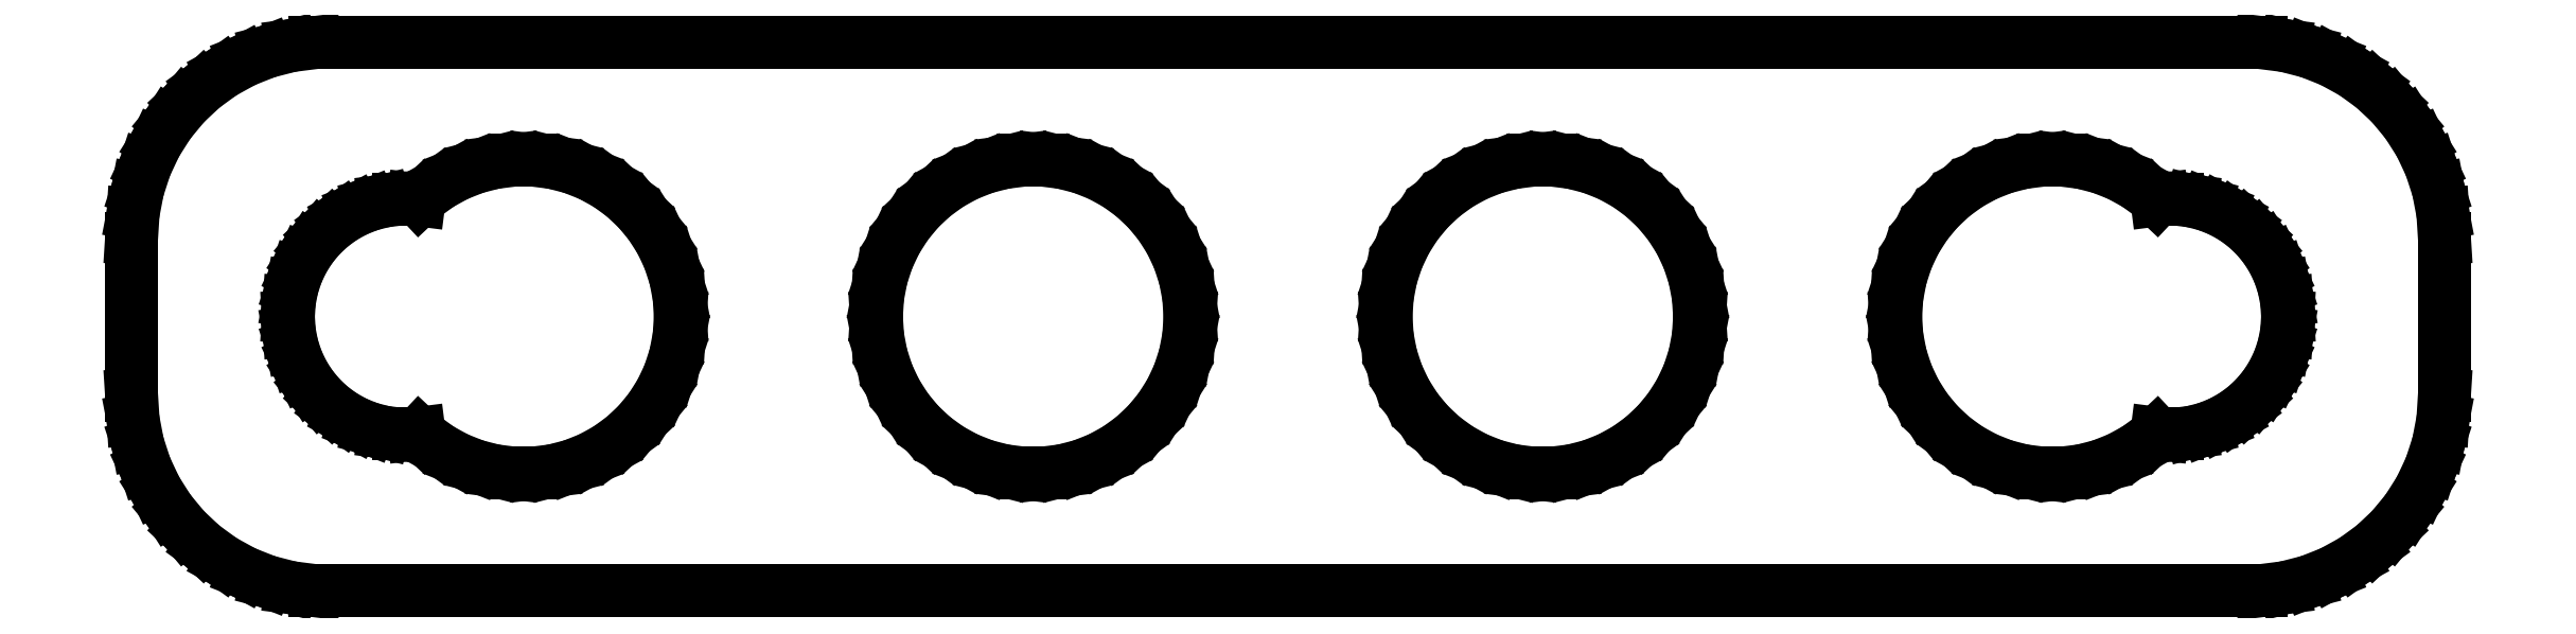
<metadata>
{"format":"dxf","ext":"dxf","renderer":"ezdxf+matplotlib","layout":"modelspace","background":"white","min_lineweight":24,"dpi":150}
</metadata>
<code>
0
SECTION
2
ENTITIES
0
LINE
8
0
10
25.44
20
17.09
11
26.05
21
17.24
0
LINE
8
0
10
26.05
20
17.24
11
26.63
21
17.48
0
LINE
8
0
10
26.63
20
17.48
11
27.18
21
17.78
0
LINE
8
0
10
27.18
20
17.78
11
27.69
21
18.15
0
LINE
8
0
10
27.69
20
18.15
11
28.14
21
18.58
0
LINE
8
0
10
28.14
20
18.58
11
28.55
21
19.06
0
LINE
8
0
10
28.55
20
19.06
11
28.88
21
19.59
0
LINE
8
0
10
28.88
20
19.59
11
29.15
21
20.16
0
LINE
8
0
10
29.15
20
20.16
11
29.34
21
20.76
0
LINE
8
0
10
29.34
20
20.76
11
29.46
21
21.37
0
LINE
8
0
10
29.46
20
21.37
11
29.5
21
22
0
LINE
8
0
10
29.5
20
22
11
29.5
21
26
0
LINE
8
0
10
29.5
20
26
11
29.46
21
26.63
0
LINE
8
0
10
29.46
20
26.63
11
29.34
21
27.24
0
LINE
8
0
10
29.34
20
27.24
11
29.15
21
27.84
0
LINE
8
0
10
29.15
20
27.84
11
28.88
21
28.41
0
LINE
8
0
10
28.88
20
28.41
11
28.55
21
28.94
0
LINE
8
0
10
28.55
20
28.94
11
28.14
21
29.42
0
LINE
8
0
10
28.14
20
29.42
11
27.69
21
29.85
0
LINE
8
0
10
27.69
20
29.85
11
27.18
21
30.22
0
LINE
8
0
10
27.18
20
30.22
11
26.63
21
30.52
0
LINE
8
0
10
26.63
20
30.52
11
26.05
21
30.76
0
LINE
8
0
10
26.05
20
30.76
11
25.44
21
30.91
0
LINE
8
0
10
25.44
20
30.91
11
24.81
21
30.99
0
LINE
8
0
10
24.81
20
30.99
11
-24.81
21
30.99
0
LINE
8
0
10
-24.81
20
30.99
11
-25.44
21
30.91
0
LINE
8
0
10
-25.44
20
30.91
11
-26.05
21
30.76
0
LINE
8
0
10
-26.05
20
30.76
11
-26.63
21
30.52
0
LINE
8
0
10
-26.63
20
30.52
11
-27.18
21
30.22
0
LINE
8
0
10
-27.18
20
30.22
11
-27.69
21
29.85
0
LINE
8
0
10
-27.69
20
29.85
11
-28.14
21
29.42
0
LINE
8
0
10
-28.14
20
29.42
11
-28.55
21
28.94
0
LINE
8
0
10
-28.55
20
28.94
11
-28.88
21
28.41
0
LINE
8
0
10
-28.88
20
28.41
11
-29.15
21
27.84
0
LINE
8
0
10
-29.15
20
27.84
11
-29.34
21
27.24
0
LINE
8
0
10
-29.34
20
27.24
11
-29.46
21
26.63
0
LINE
8
0
10
-29.46
20
26.63
11
-29.5
21
26
0
LINE
8
0
10
-29.5
20
26
11
-29.5
21
22
0
LINE
8
0
10
-29.5
20
22
11
-29.46
21
21.37
0
LINE
8
0
10
-29.46
20
21.37
11
-29.34
21
20.76
0
LINE
8
0
10
-29.34
20
20.76
11
-29.15
21
20.16
0
LINE
8
0
10
-29.15
20
20.16
11
-28.88
21
19.59
0
LINE
8
0
10
-28.88
20
19.59
11
-28.55
21
19.06
0
LINE
8
0
10
-28.55
20
19.06
11
-28.14
21
18.58
0
LINE
8
0
10
-28.14
20
18.58
11
-27.69
21
18.15
0
LINE
8
0
10
-27.69
20
18.15
11
-27.18
21
17.78
0
LINE
8
0
10
-27.18
20
17.78
11
-26.63
21
17.48
0
LINE
8
0
10
-26.63
20
17.48
11
-26.05
21
17.24
0
LINE
8
0
10
-26.05
20
17.24
11
-25.44
21
17.09
0
LINE
8
0
10
-25.44
20
17.09
11
-24.81
21
17.01
0
LINE
8
0
10
-24.81
20
17.01
11
24.81
21
17.01
0
LINE
8
0
10
24.81
20
17.01
11
25.44
21
17.09
0
LINE
8
0
10
6.249
20
20.01
11
5.75
21
20.07
0
LINE
8
0
10
5.75
20
20.07
11
5.264
21
20.2
0
LINE
8
0
10
5.264
20
20.2
11
4.797
21
20.38
0
LINE
8
0
10
4.797
20
20.38
11
4.357
21
20.62
0
LINE
8
0
10
4.357
20
20.62
11
3.95
21
20.92
0
LINE
8
0
10
3.95
20
20.92
11
3.584
21
21.26
0
LINE
8
0
10
3.584
20
21.26
11
3.264
21
21.65
0
LINE
8
0
10
3.264
20
21.65
11
2.995
21
22.07
0
LINE
8
0
10
2.995
20
22.07
11
2.781
21
22.53
0
LINE
8
0
10
2.781
20
22.53
11
2.626
21
23.01
0
LINE
8
0
10
2.626
20
23.01
11
2.532
21
23.5
0
LINE
8
0
10
2.532
20
23.5
11
2.5
21
24
0
LINE
8
0
10
2.5
20
24
11
2.532
21
24.5
0
LINE
8
0
10
2.532
20
24.5
11
2.626
21
24.99
0
LINE
8
0
10
2.626
20
24.99
11
2.781
21
25.47
0
LINE
8
0
10
2.781
20
25.47
11
2.995
21
25.93
0
LINE
8
0
10
2.995
20
25.93
11
3.264
21
26.35
0
LINE
8
0
10
3.264
20
26.35
11
3.584
21
26.74
0
LINE
8
0
10
3.584
20
26.74
11
3.95
21
27.08
0
LINE
8
0
10
3.95
20
27.08
11
4.357
21
27.38
0
LINE
8
0
10
4.357
20
27.38
11
4.797
21
27.62
0
LINE
8
0
10
4.797
20
27.62
11
5.264
21
27.8
0
LINE
8
0
10
5.264
20
27.8
11
5.75
21
27.93
0
LINE
8
0
10
5.75
20
27.93
11
6.249
21
27.99
0
LINE
8
0
10
6.249
20
27.99
11
6.751
21
27.99
0
LINE
8
0
10
6.751
20
27.99
11
7.25
21
27.93
0
LINE
8
0
10
7.25
20
27.93
11
7.736
21
27.8
0
LINE
8
0
10
7.736
20
27.8
11
8.203
21
27.62
0
LINE
8
0
10
8.203
20
27.62
11
8.643
21
27.38
0
LINE
8
0
10
8.643
20
27.38
11
9.05
21
27.08
0
LINE
8
0
10
9.05
20
27.08
11
9.416
21
26.74
0
LINE
8
0
10
9.416
20
26.74
11
9.736
21
26.35
0
LINE
8
0
10
9.736
20
26.35
11
10.01
21
25.93
0
LINE
8
0
10
10.01
20
25.93
11
10.22
21
25.47
0
LINE
8
0
10
10.22
20
25.47
11
10.37
21
24.99
0
LINE
8
0
10
10.37
20
24.99
11
10.47
21
24.5
0
LINE
8
0
10
10.47
20
24.5
11
10.5
21
24
0
LINE
8
0
10
10.5
20
24
11
10.47
21
23.5
0
LINE
8
0
10
10.47
20
23.5
11
10.37
21
23.01
0
LINE
8
0
10
10.37
20
23.01
11
10.22
21
22.53
0
LINE
8
0
10
10.22
20
22.53
11
10.01
21
22.07
0
LINE
8
0
10
10.01
20
22.07
11
9.736
21
21.65
0
LINE
8
0
10
9.736
20
21.65
11
9.416
21
21.26
0
LINE
8
0
10
9.416
20
21.26
11
9.05
21
20.92
0
LINE
8
0
10
9.05
20
20.92
11
8.643
21
20.62
0
LINE
8
0
10
8.643
20
20.62
11
8.203
21
20.38
0
LINE
8
0
10
8.203
20
20.38
11
7.736
21
20.2
0
LINE
8
0
10
7.736
20
20.2
11
7.25
21
20.07
0
LINE
8
0
10
7.25
20
20.07
11
6.751
21
20.01
0
LINE
8
0
10
6.751
20
20.01
11
6.249
21
20.01
0
LINE
8
0
10
-19.75
20
20.01
11
-20.25
21
20.07
0
LINE
8
0
10
-20.25
20
20.07
11
-20.74
21
20.2
0
LINE
8
0
10
-20.74
20
20.2
11
-21.2
21
20.38
0
LINE
8
0
10
-21.2
20
20.38
11
-21.64
21
20.62
0
LINE
8
0
10
-21.64
20
20.62
11
-22.05
21
20.92
0
LINE
8
0
10
-22.05
20
20.92
11
-22.16
21
21.02
0
LINE
8
0
10
-22.16
20
21.02
11
-22.31
21
21.01
0
LINE
8
0
10
-22.31
20
21.01
11
-22.69
21
21.01
0
LINE
8
0
10
-22.69
20
21.01
11
-23.06
21
21.05
0
LINE
8
0
10
-23.06
20
21.05
11
-23.43
21
21.15
0
LINE
8
0
10
-23.43
20
21.15
11
-23.78
21
21.29
0
LINE
8
0
10
-23.78
20
21.29
11
-24.11
21
21.47
0
LINE
8
0
10
-24.11
20
21.47
11
-24.41
21
21.69
0
LINE
8
0
10
-24.41
20
21.69
11
-24.69
21
21.95
0
LINE
8
0
10
-24.69
20
21.95
11
-24.93
21
22.24
0
LINE
8
0
10
-24.93
20
22.24
11
-25.13
21
22.55
0
LINE
8
0
10
-25.13
20
22.55
11
-25.29
21
22.9
0
LINE
8
0
10
-25.29
20
22.9
11
-25.41
21
23.25
0
LINE
8
0
10
-25.41
20
23.25
11
-25.48
21
23.62
0
LINE
8
0
10
-25.48
20
23.62
11
-25.5
21
24
0
LINE
8
0
10
-25.5
20
24
11
-25.48
21
24.38
0
LINE
8
0
10
-25.48
20
24.38
11
-25.41
21
24.75
0
LINE
8
0
10
-25.41
20
24.75
11
-25.29
21
25.1
0
LINE
8
0
10
-25.29
20
25.1
11
-25.13
21
25.45
0
LINE
8
0
10
-25.13
20
25.45
11
-24.93
21
25.76
0
LINE
8
0
10
-24.93
20
25.76
11
-24.69
21
26.05
0
LINE
8
0
10
-24.69
20
26.05
11
-24.41
21
26.31
0
LINE
8
0
10
-24.41
20
26.31
11
-24.11
21
26.53
0
LINE
8
0
10
-24.11
20
26.53
11
-23.78
21
26.71
0
LINE
8
0
10
-23.78
20
26.71
11
-23.43
21
26.85
0
LINE
8
0
10
-23.43
20
26.85
11
-23.06
21
26.95
0
LINE
8
0
10
-23.06
20
26.95
11
-22.69
21
26.99
0
LINE
8
0
10
-22.69
20
26.99
11
-22.31
21
26.99
0
LINE
8
0
10
-22.31
20
26.99
11
-22.16
21
26.98
0
LINE
8
0
10
-22.16
20
26.98
11
-22.05
21
27.08
0
LINE
8
0
10
-22.05
20
27.08
11
-21.64
21
27.38
0
LINE
8
0
10
-21.64
20
27.38
11
-21.2
21
27.62
0
LINE
8
0
10
-21.2
20
27.62
11
-20.74
21
27.8
0
LINE
8
0
10
-20.74
20
27.8
11
-20.25
21
27.93
0
LINE
8
0
10
-20.25
20
27.93
11
-19.75
21
27.99
0
LINE
8
0
10
-19.75
20
27.99
11
-19.25
21
27.99
0
LINE
8
0
10
-19.25
20
27.99
11
-18.75
21
27.93
0
LINE
8
0
10
-18.75
20
27.93
11
-18.26
21
27.8
0
LINE
8
0
10
-18.26
20
27.8
11
-17.8
21
27.62
0
LINE
8
0
10
-17.8
20
27.62
11
-17.36
21
27.38
0
LINE
8
0
10
-17.36
20
27.38
11
-16.95
21
27.08
0
LINE
8
0
10
-16.95
20
27.08
11
-16.58
21
26.74
0
LINE
8
0
10
-16.58
20
26.74
11
-16.26
21
26.35
0
LINE
8
0
10
-16.26
20
26.35
11
-15.99
21
25.93
0
LINE
8
0
10
-15.99
20
25.93
11
-15.78
21
25.47
0
LINE
8
0
10
-15.78
20
25.47
11
-15.63
21
24.99
0
LINE
8
0
10
-15.63
20
24.99
11
-15.53
21
24.5
0
LINE
8
0
10
-15.53
20
24.5
11
-15.5
21
24
0
LINE
8
0
10
-15.5
20
24
11
-15.53
21
23.5
0
LINE
8
0
10
-15.53
20
23.5
11
-15.63
21
23.01
0
LINE
8
0
10
-15.63
20
23.01
11
-15.78
21
22.53
0
LINE
8
0
10
-15.78
20
22.53
11
-15.99
21
22.07
0
LINE
8
0
10
-15.99
20
22.07
11
-16.26
21
21.65
0
LINE
8
0
10
-16.26
20
21.65
11
-16.58
21
21.26
0
LINE
8
0
10
-16.58
20
21.26
11
-16.95
21
20.92
0
LINE
8
0
10
-16.95
20
20.92
11
-17.36
21
20.62
0
LINE
8
0
10
-17.36
20
20.62
11
-17.8
21
20.38
0
LINE
8
0
10
-17.8
20
20.38
11
-18.26
21
20.2
0
LINE
8
0
10
-18.26
20
20.2
11
-18.75
21
20.07
0
LINE
8
0
10
-18.75
20
20.07
11
-19.25
21
20.01
0
LINE
8
0
10
-19.25
20
20.01
11
-19.75
21
20.01
0
LINE
8
0
10
19.25
20
20.01
11
18.75
21
20.07
0
LINE
8
0
10
18.75
20
20.07
11
18.26
21
20.2
0
LINE
8
0
10
18.26
20
20.2
11
17.8
21
20.38
0
LINE
8
0
10
17.8
20
20.38
11
17.36
21
20.62
0
LINE
8
0
10
17.36
20
20.62
11
16.95
21
20.92
0
LINE
8
0
10
16.95
20
20.92
11
16.58
21
21.26
0
LINE
8
0
10
16.58
20
21.26
11
16.26
21
21.65
0
LINE
8
0
10
16.26
20
21.65
11
15.99
21
22.07
0
LINE
8
0
10
15.99
20
22.07
11
15.78
21
22.53
0
LINE
8
0
10
15.78
20
22.53
11
15.63
21
23.01
0
LINE
8
0
10
15.63
20
23.01
11
15.53
21
23.5
0
LINE
8
0
10
15.53
20
23.5
11
15.5
21
24
0
LINE
8
0
10
15.5
20
24
11
15.53
21
24.5
0
LINE
8
0
10
15.53
20
24.5
11
15.63
21
24.99
0
LINE
8
0
10
15.63
20
24.99
11
15.78
21
25.47
0
LINE
8
0
10
15.78
20
25.47
11
15.99
21
25.93
0
LINE
8
0
10
15.99
20
25.93
11
16.26
21
26.35
0
LINE
8
0
10
16.26
20
26.35
11
16.58
21
26.74
0
LINE
8
0
10
16.58
20
26.74
11
16.95
21
27.08
0
LINE
8
0
10
16.95
20
27.08
11
17.36
21
27.38
0
LINE
8
0
10
17.36
20
27.38
11
17.8
21
27.62
0
LINE
8
0
10
17.8
20
27.62
11
18.26
21
27.8
0
LINE
8
0
10
18.26
20
27.8
11
18.75
21
27.93
0
LINE
8
0
10
18.75
20
27.93
11
19.25
21
27.99
0
LINE
8
0
10
19.25
20
27.99
11
19.75
21
27.99
0
LINE
8
0
10
19.75
20
27.99
11
20.25
21
27.93
0
LINE
8
0
10
20.25
20
27.93
11
20.74
21
27.8
0
LINE
8
0
10
20.74
20
27.8
11
21.2
21
27.62
0
LINE
8
0
10
21.2
20
27.62
11
21.64
21
27.38
0
LINE
8
0
10
21.64
20
27.38
11
22.05
21
27.08
0
LINE
8
0
10
22.05
20
27.08
11
22.16
21
26.98
0
LINE
8
0
10
22.16
20
26.98
11
22.31
21
26.99
0
LINE
8
0
10
22.31
20
26.99
11
22.69
21
26.99
0
LINE
8
0
10
22.69
20
26.99
11
23.06
21
26.95
0
LINE
8
0
10
23.06
20
26.95
11
23.43
21
26.85
0
LINE
8
0
10
23.43
20
26.85
11
23.78
21
26.71
0
LINE
8
0
10
23.78
20
26.71
11
24.11
21
26.53
0
LINE
8
0
10
24.11
20
26.53
11
24.41
21
26.31
0
LINE
8
0
10
24.41
20
26.31
11
24.69
21
26.05
0
LINE
8
0
10
24.69
20
26.05
11
24.93
21
25.76
0
LINE
8
0
10
24.93
20
25.76
11
25.13
21
25.45
0
LINE
8
0
10
25.13
20
25.45
11
25.29
21
25.1
0
LINE
8
0
10
25.29
20
25.1
11
25.41
21
24.75
0
LINE
8
0
10
25.41
20
24.75
11
25.48
21
24.38
0
LINE
8
0
10
25.48
20
24.38
11
25.5
21
24
0
LINE
8
0
10
25.5
20
24
11
25.48
21
23.62
0
LINE
8
0
10
25.48
20
23.62
11
25.41
21
23.25
0
LINE
8
0
10
25.41
20
23.25
11
25.29
21
22.9
0
LINE
8
0
10
25.29
20
22.9
11
25.13
21
22.55
0
LINE
8
0
10
25.13
20
22.55
11
24.93
21
22.24
0
LINE
8
0
10
24.93
20
22.24
11
24.69
21
21.95
0
LINE
8
0
10
24.69
20
21.95
11
24.41
21
21.69
0
LINE
8
0
10
24.41
20
21.69
11
24.11
21
21.47
0
LINE
8
0
10
24.11
20
21.47
11
23.78
21
21.29
0
LINE
8
0
10
23.78
20
21.29
11
23.43
21
21.15
0
LINE
8
0
10
23.43
20
21.15
11
23.06
21
21.05
0
LINE
8
0
10
23.06
20
21.05
11
22.69
21
21.01
0
LINE
8
0
10
22.69
20
21.01
11
22.31
21
21.01
0
LINE
8
0
10
22.31
20
21.01
11
22.16
21
21.02
0
LINE
8
0
10
22.16
20
21.02
11
22.05
21
20.92
0
LINE
8
0
10
22.05
20
20.92
11
21.64
21
20.62
0
LINE
8
0
10
21.64
20
20.62
11
21.2
21
20.38
0
LINE
8
0
10
21.2
20
20.38
11
20.74
21
20.2
0
LINE
8
0
10
20.74
20
20.2
11
20.25
21
20.07
0
LINE
8
0
10
20.25
20
20.07
11
19.75
21
20.01
0
LINE
8
0
10
19.75
20
20.01
11
19.25
21
20.01
0
LINE
8
0
10
-6.751
20
20.01
11
-7.25
21
20.07
0
LINE
8
0
10
-7.25
20
20.07
11
-7.736
21
20.2
0
LINE
8
0
10
-7.736
20
20.2
11
-8.203
21
20.38
0
LINE
8
0
10
-8.203
20
20.38
11
-8.643
21
20.62
0
LINE
8
0
10
-8.643
20
20.62
11
-9.05
21
20.92
0
LINE
8
0
10
-9.05
20
20.92
11
-9.416
21
21.26
0
LINE
8
0
10
-9.416
20
21.26
11
-9.736
21
21.65
0
LINE
8
0
10
-9.736
20
21.65
11
-10.01
21
22.07
0
LINE
8
0
10
-10.01
20
22.07
11
-10.22
21
22.53
0
LINE
8
0
10
-10.22
20
22.53
11
-10.37
21
23.01
0
LINE
8
0
10
-10.37
20
23.01
11
-10.47
21
23.5
0
LINE
8
0
10
-10.47
20
23.5
11
-10.5
21
24
0
LINE
8
0
10
-10.5
20
24
11
-10.47
21
24.5
0
LINE
8
0
10
-10.47
20
24.5
11
-10.37
21
24.99
0
LINE
8
0
10
-10.37
20
24.99
11
-10.22
21
25.47
0
LINE
8
0
10
-10.22
20
25.47
11
-10.01
21
25.93
0
LINE
8
0
10
-10.01
20
25.93
11
-9.736
21
26.35
0
LINE
8
0
10
-9.736
20
26.35
11
-9.416
21
26.74
0
LINE
8
0
10
-9.416
20
26.74
11
-9.05
21
27.08
0
LINE
8
0
10
-9.05
20
27.08
11
-8.643
21
27.38
0
LINE
8
0
10
-8.643
20
27.38
11
-8.203
21
27.62
0
LINE
8
0
10
-8.203
20
27.62
11
-7.736
21
27.8
0
LINE
8
0
10
-7.736
20
27.8
11
-7.25
21
27.93
0
LINE
8
0
10
-7.25
20
27.93
11
-6.751
21
27.99
0
LINE
8
0
10
-6.751
20
27.99
11
-6.249
21
27.99
0
LINE
8
0
10
-6.249
20
27.99
11
-5.75
21
27.93
0
LINE
8
0
10
-5.75
20
27.93
11
-5.264
21
27.8
0
LINE
8
0
10
-5.264
20
27.8
11
-4.797
21
27.62
0
LINE
8
0
10
-4.797
20
27.62
11
-4.357
21
27.38
0
LINE
8
0
10
-4.357
20
27.38
11
-3.95
21
27.08
0
LINE
8
0
10
-3.95
20
27.08
11
-3.584
21
26.74
0
LINE
8
0
10
-3.584
20
26.74
11
-3.264
21
26.35
0
LINE
8
0
10
-3.264
20
26.35
11
-2.995
21
25.93
0
LINE
8
0
10
-2.995
20
25.93
11
-2.781
21
25.47
0
LINE
8
0
10
-2.781
20
25.47
11
-2.626
21
24.99
0
LINE
8
0
10
-2.626
20
24.99
11
-2.532
21
24.5
0
LINE
8
0
10
-2.532
20
24.5
11
-2.5
21
24
0
LINE
8
0
10
-2.5
20
24
11
-2.532
21
23.5
0
LINE
8
0
10
-2.532
20
23.5
11
-2.626
21
23.01
0
LINE
8
0
10
-2.626
20
23.01
11
-2.781
21
22.53
0
LINE
8
0
10
-2.781
20
22.53
11
-2.995
21
22.07
0
LINE
8
0
10
-2.995
20
22.07
11
-3.264
21
21.65
0
LINE
8
0
10
-3.264
20
21.65
11
-3.584
21
21.26
0
LINE
8
0
10
-3.584
20
21.26
11
-3.95
21
20.92
0
LINE
8
0
10
-3.95
20
20.92
11
-4.357
21
20.62
0
LINE
8
0
10
-4.357
20
20.62
11
-4.797
21
20.38
0
LINE
8
0
10
-4.797
20
20.38
11
-5.264
21
20.2
0
LINE
8
0
10
-5.264
20
20.2
11
-5.75
21
20.07
0
LINE
8
0
10
-5.75
20
20.07
11
-6.249
21
20.01
0
LINE
8
0
10
-6.249
20
20.01
11
-6.751
21
20.01
0
ENDSEC
0
EOF

</code>
